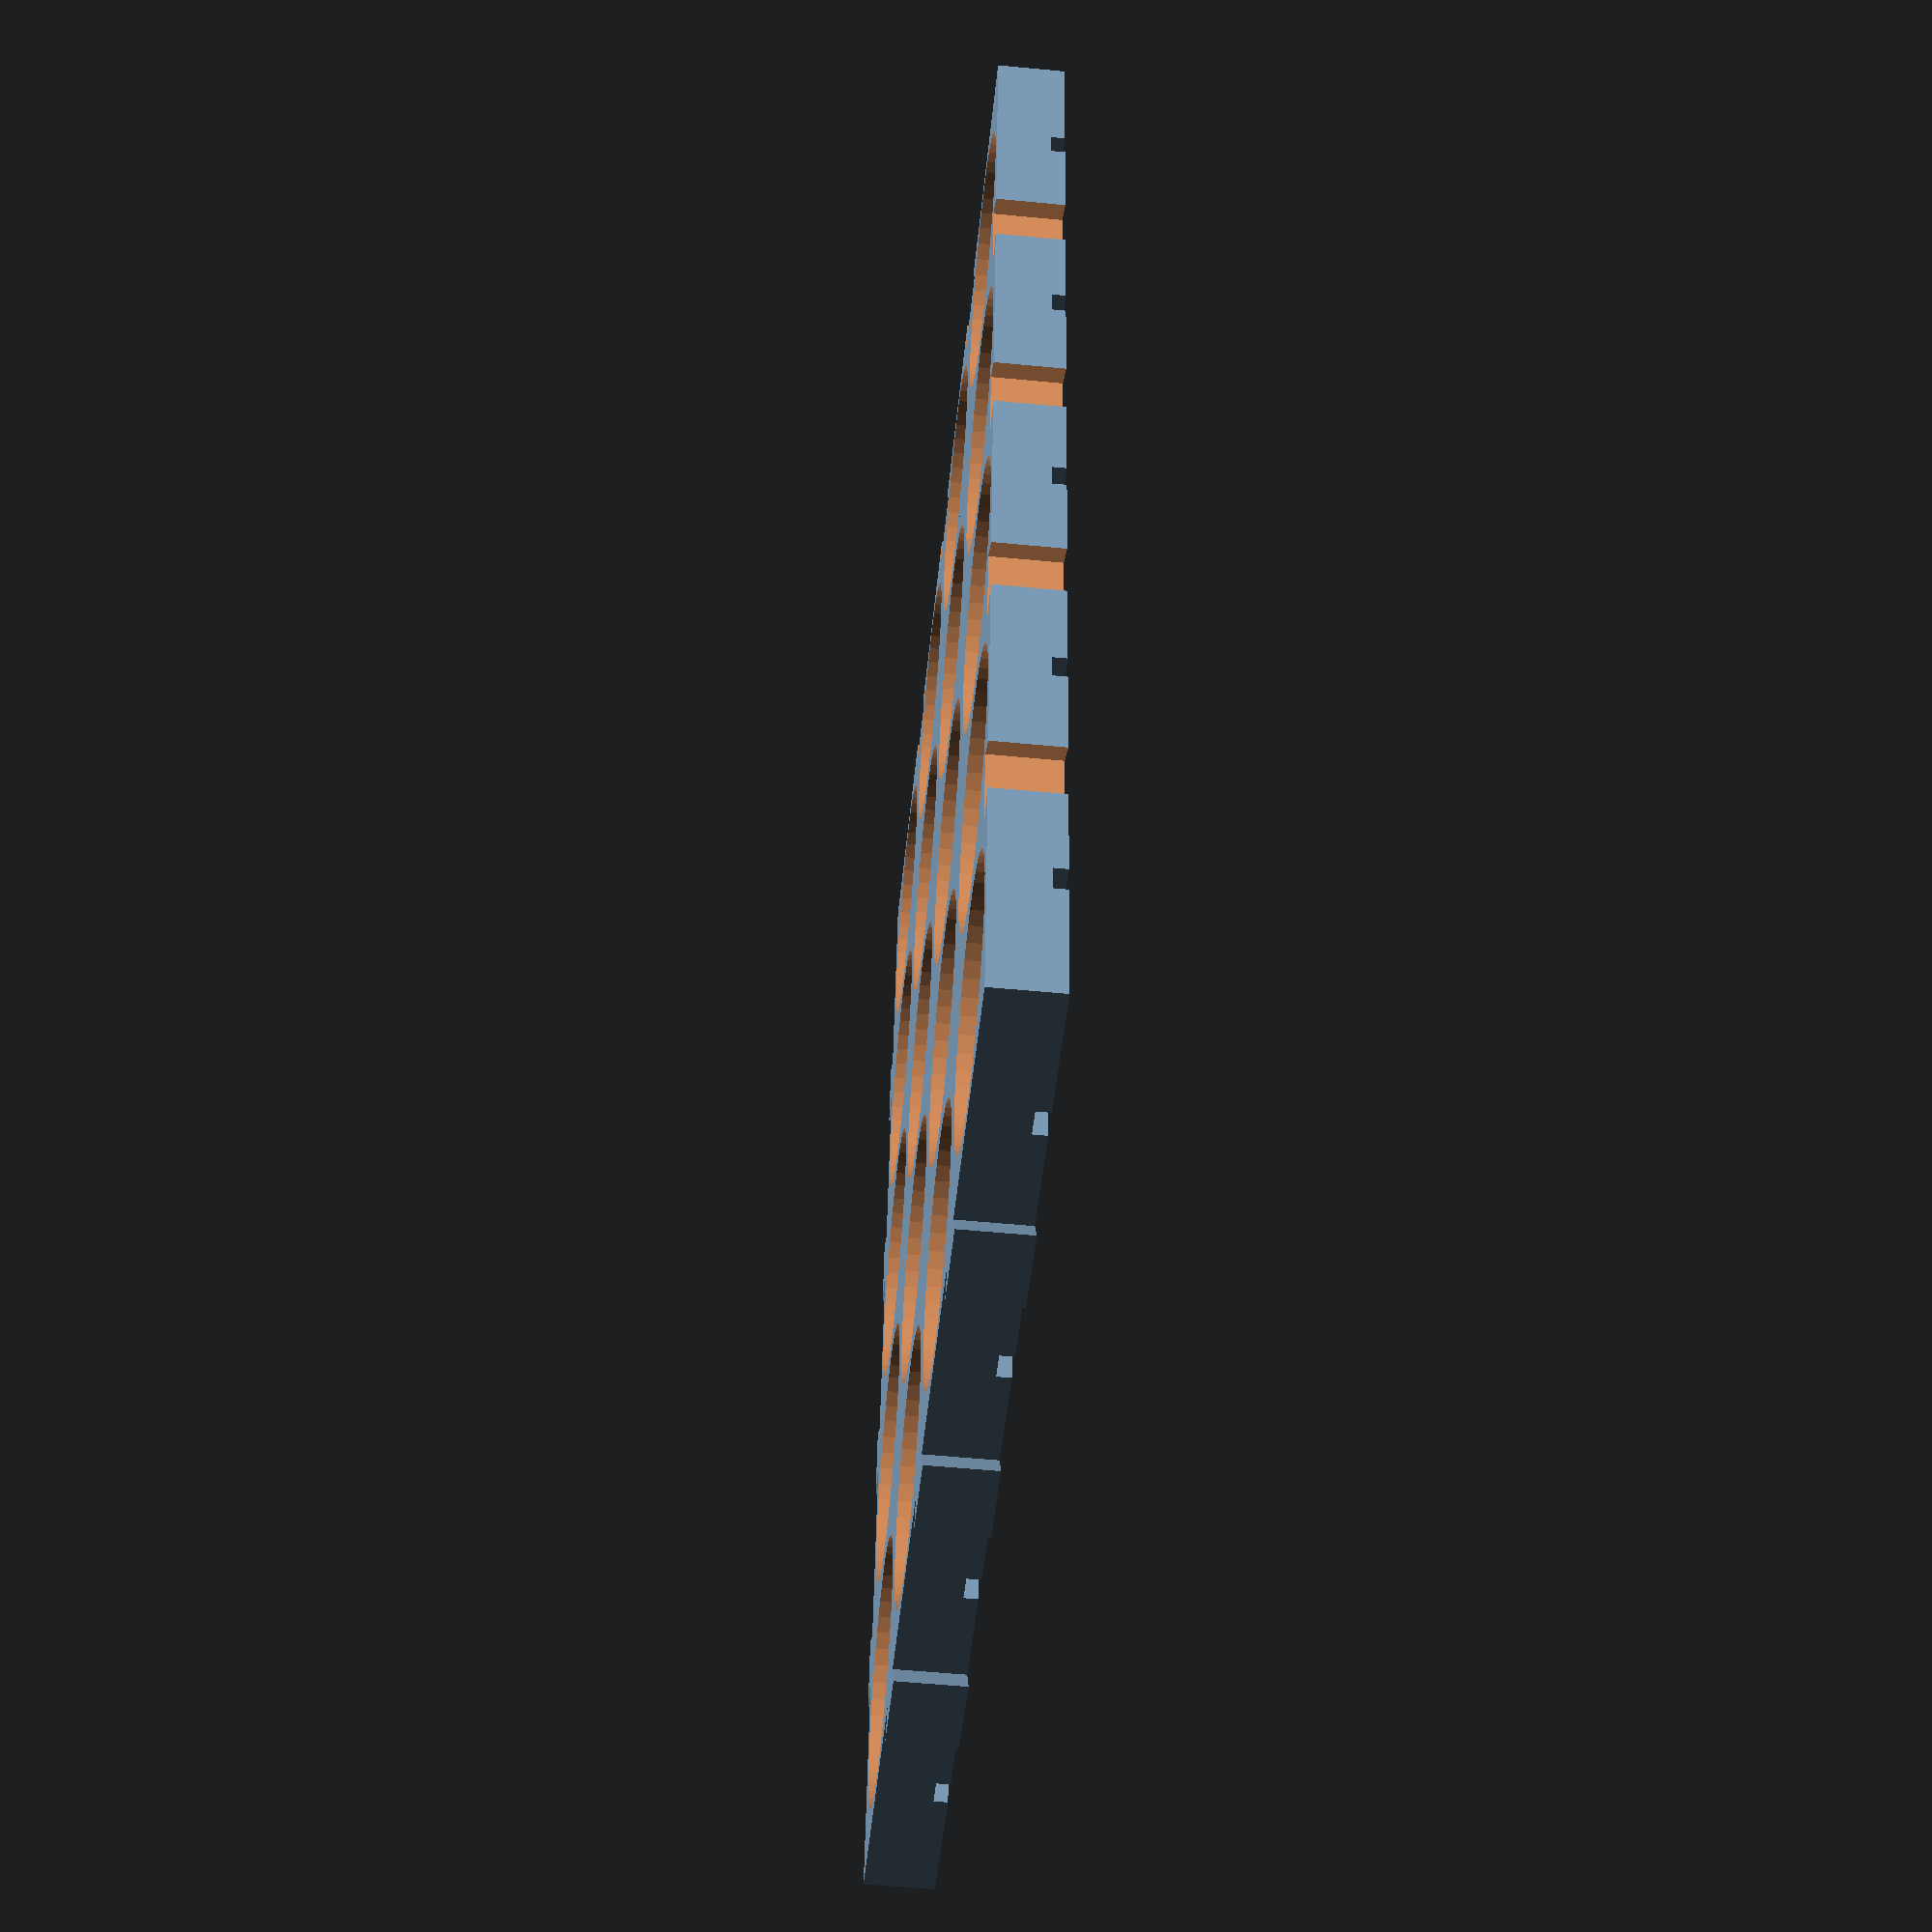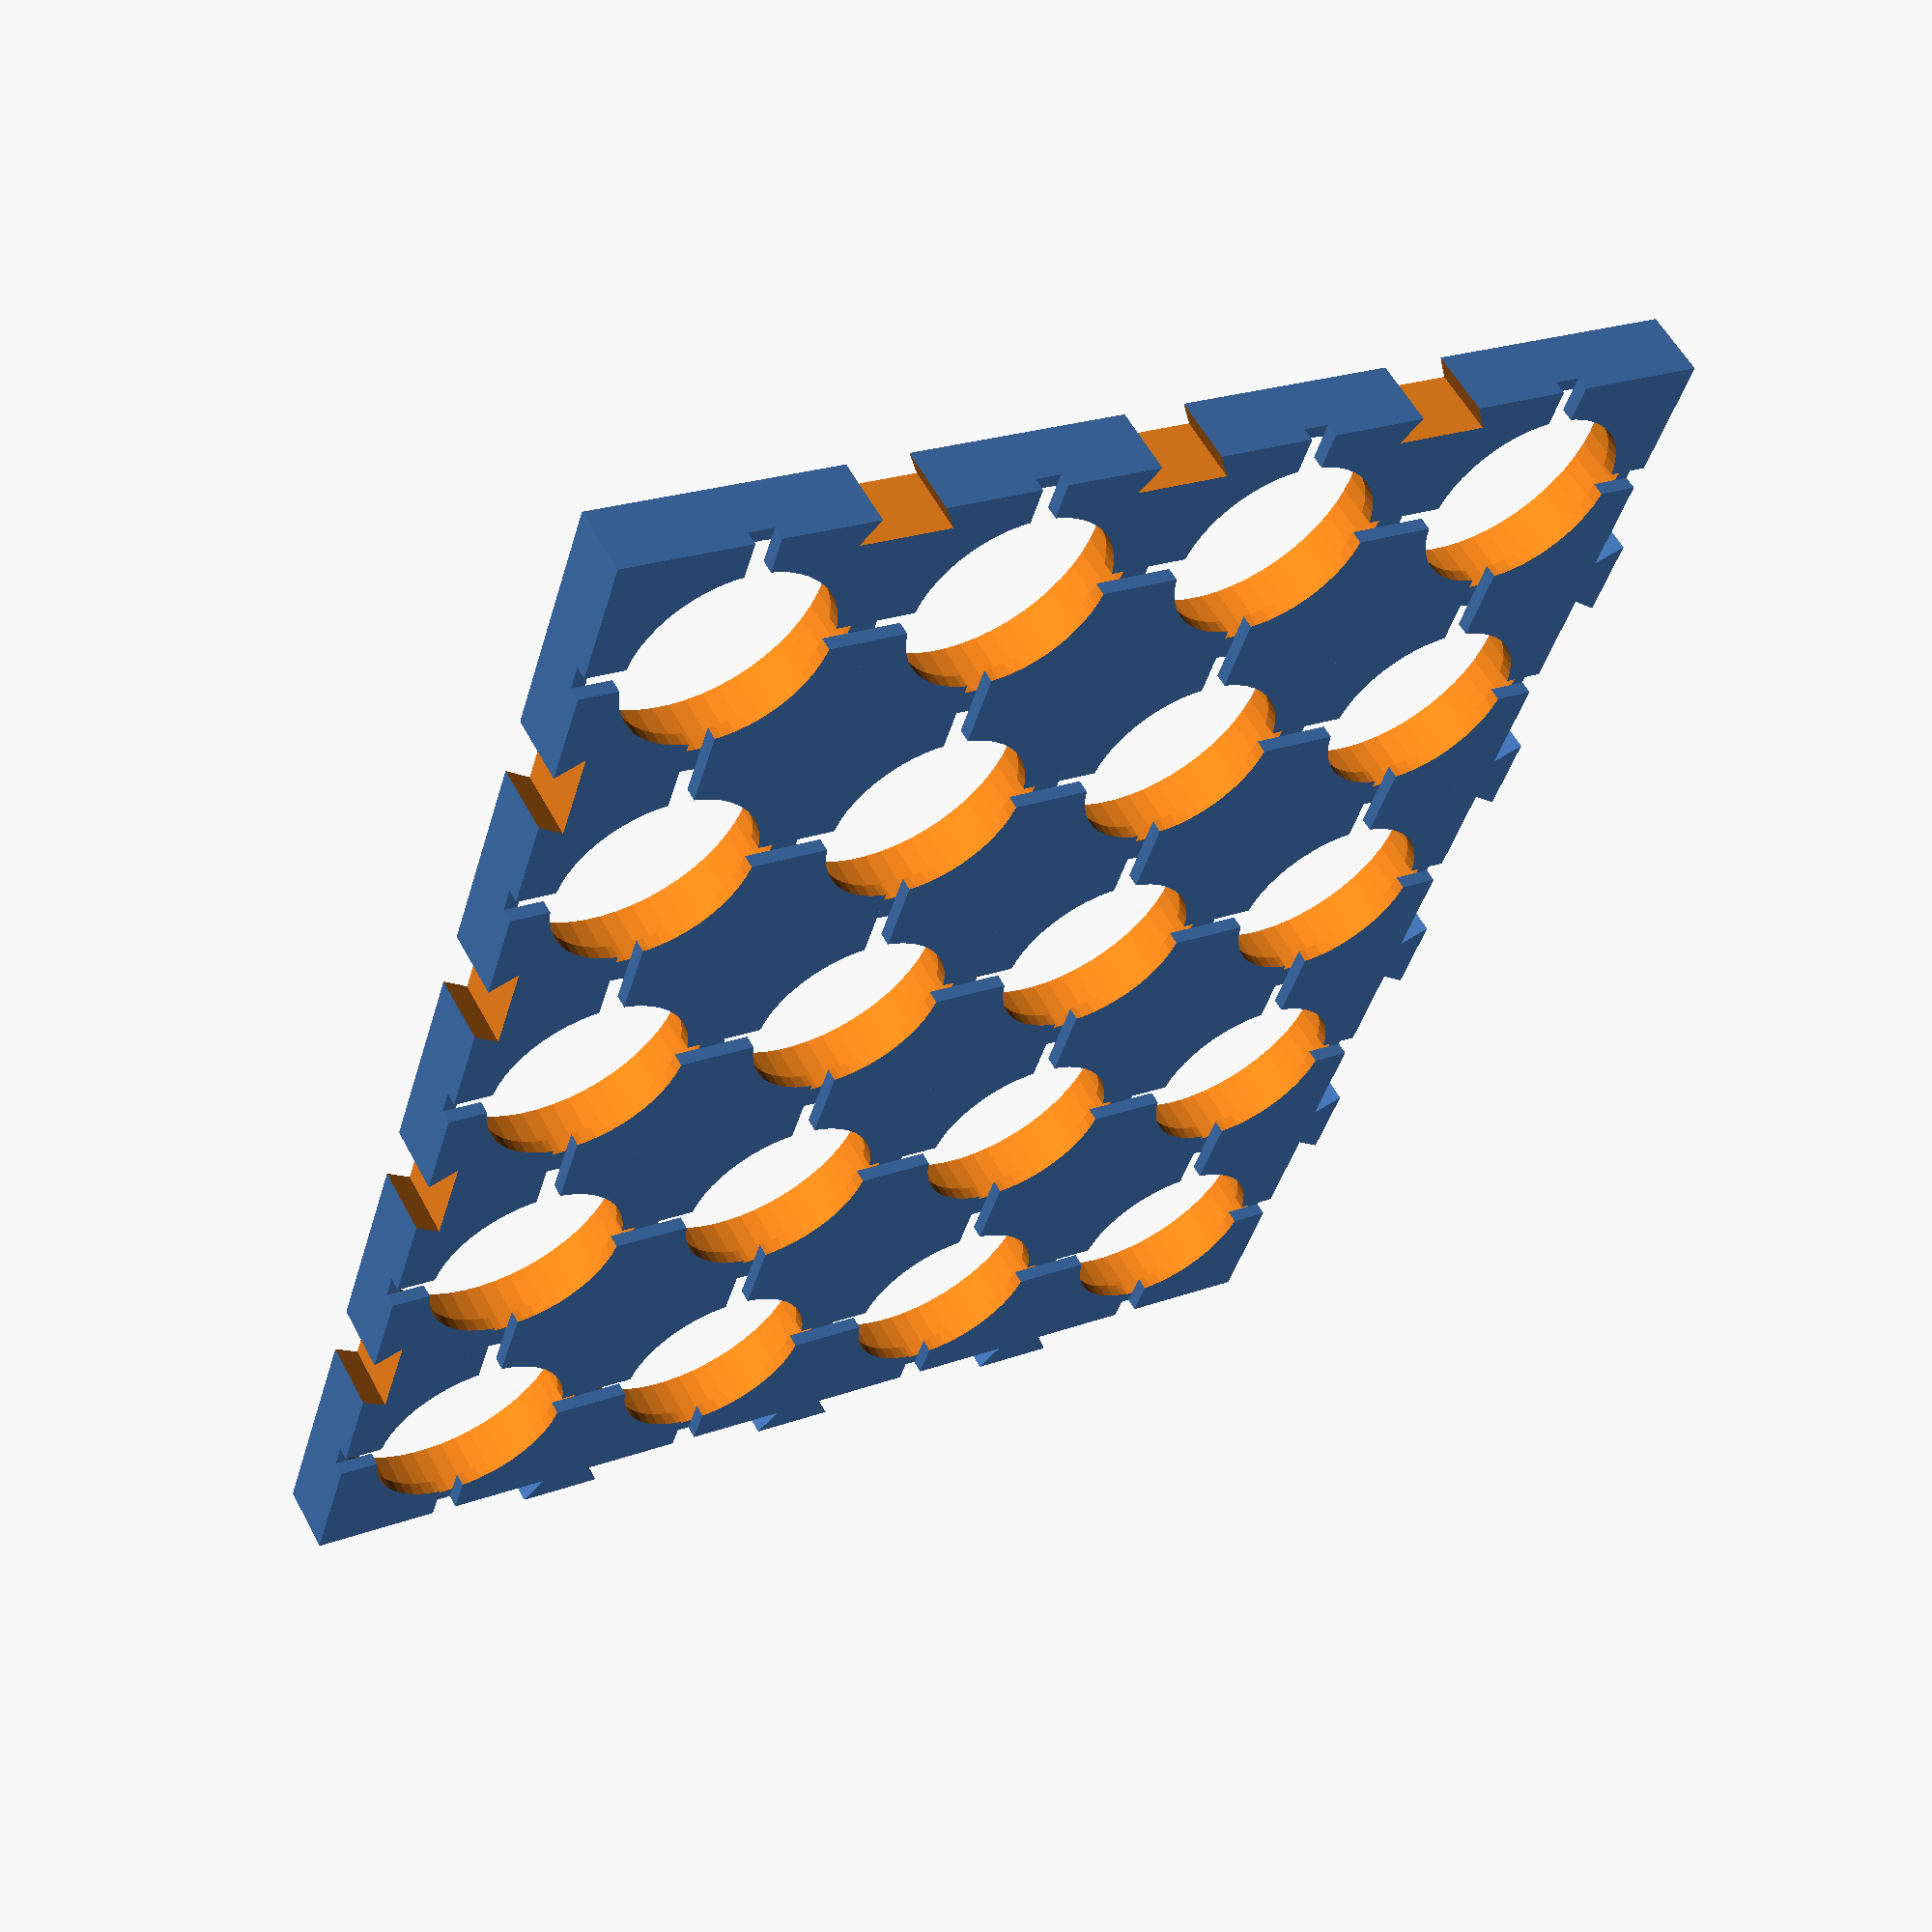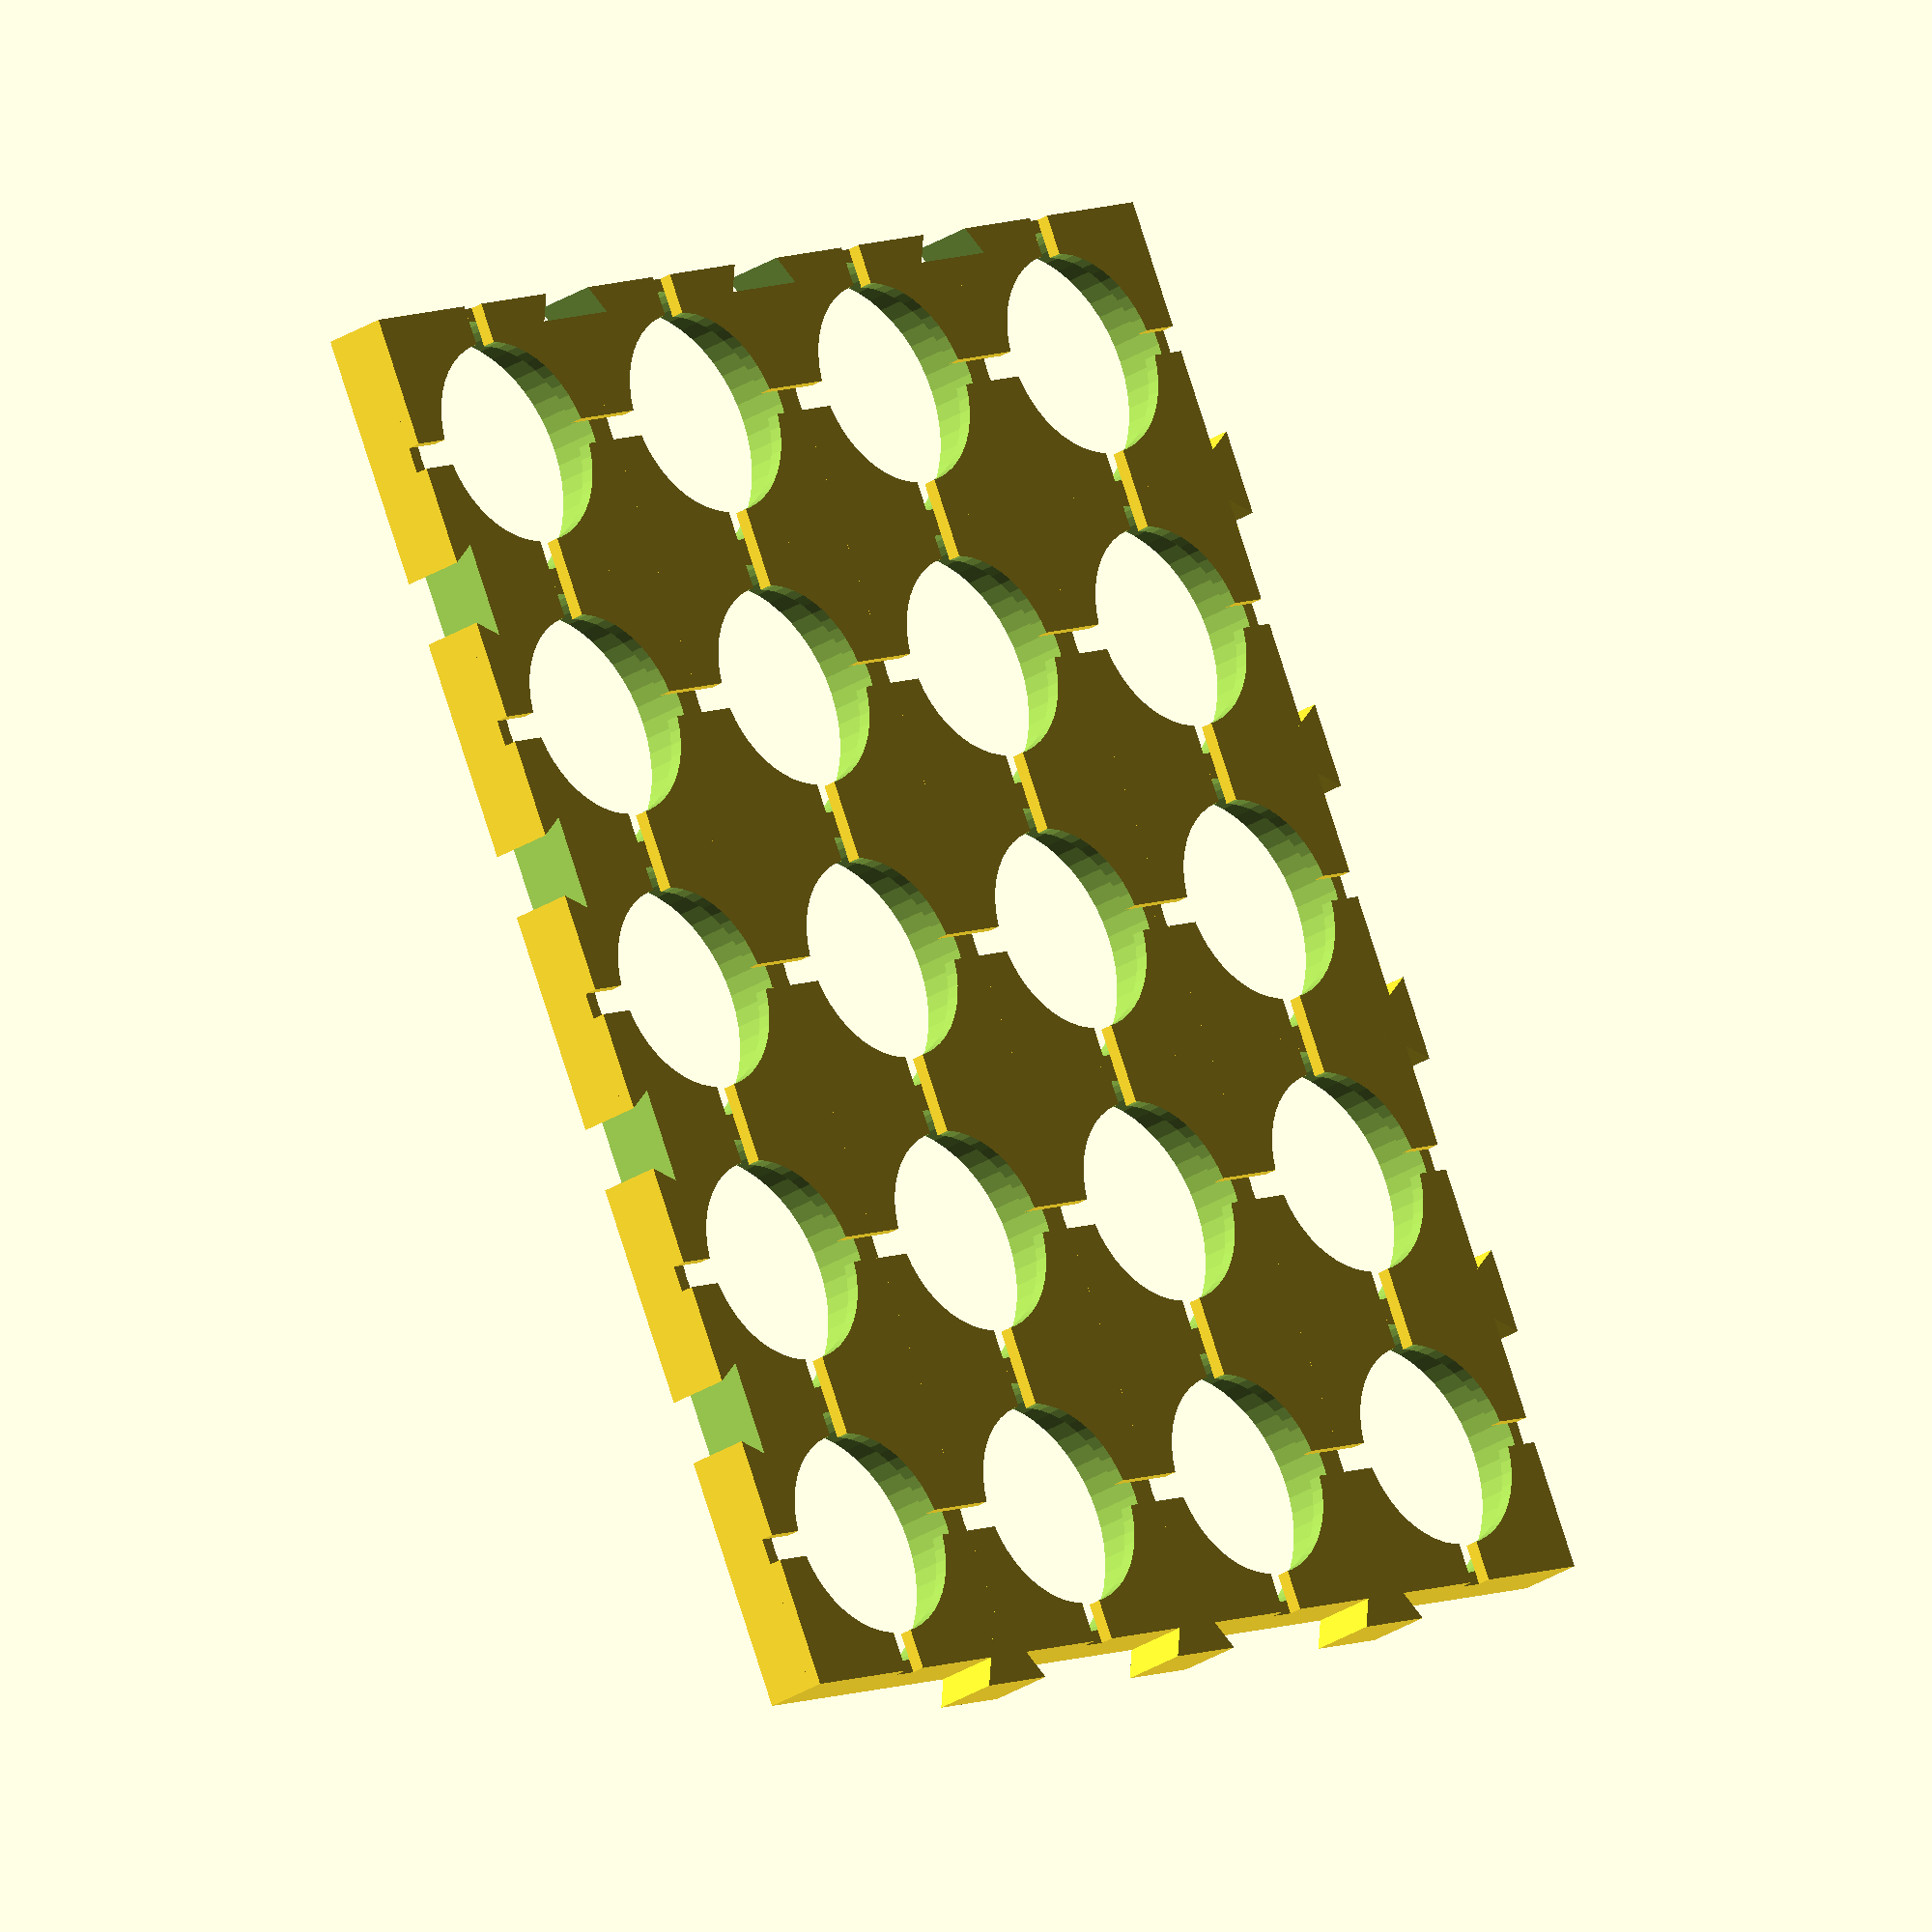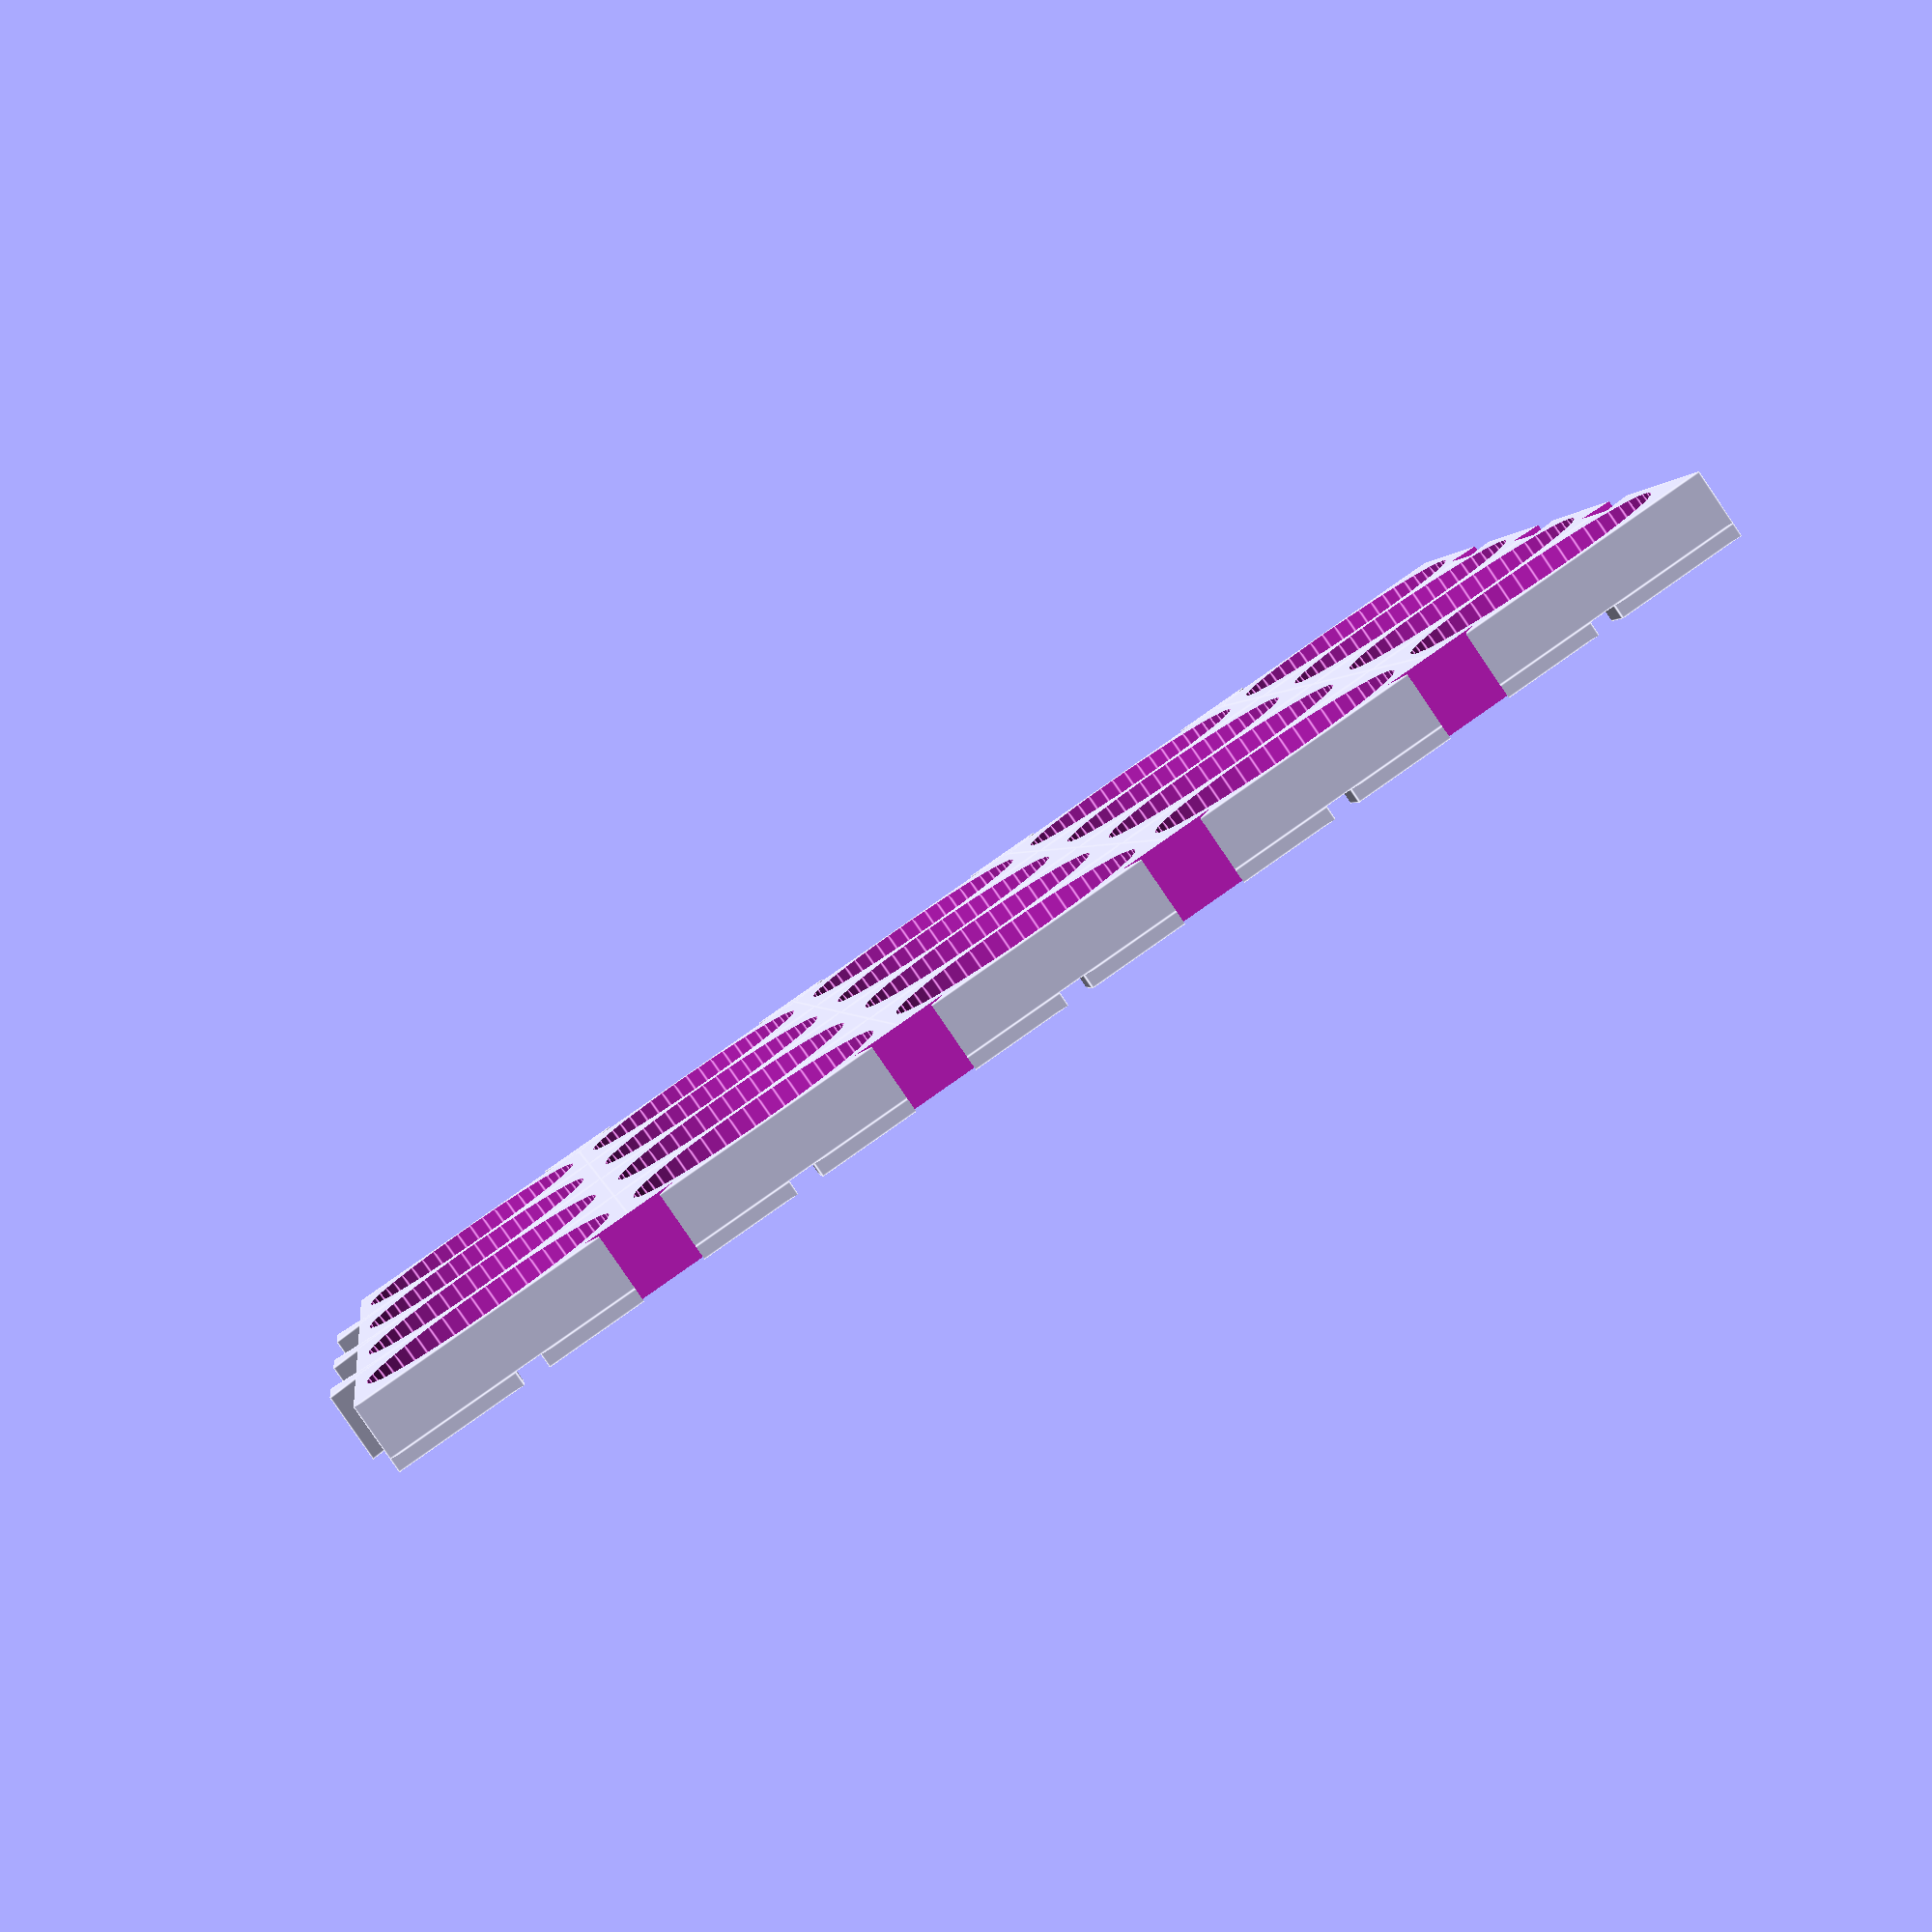
<openscad>
// Parameters:

// Hole Diameter (19 for 18650 Li-ion Battery)
holesize = 19; // [5:0.1:25]
// Support Height
alt = 4; // [2:6]
// End Support Height
supalt = 1; // [1:2]

// Number of X Batteries
varx = 4; // [1:9]
// Number of Y Batteries
vary = 5; // [1:9]

// Filler Type between Batteries
filler=0; // [0:None, 1:Circle, 2:Star]
// Level of Detail
$fn=50; // [20:Low Res, 50:Normal Res, 100:Hi Res]
// Connector
connector=1; // [0:No, 1:Yes]
position=1; // [0:Top, 1:Bottom]

unitspace= holesize+holesize/10;

difference () {
    sc=4;
    union () {
        bateria(varx,vary);
        if(connector) {
            for (i = [1 : 1 : vary-1]) {
                if(position==0) translate([-(varx*unitspace+0.25),i*unitspace,-(alt+supalt)]) cylinder(alt+supalt,sc*0.9,sc*0.9,$fn=3);
                if(position==1) translate([0.25,i*unitspace,-(alt+supalt)]) rotate([0,0,180]) cylinder(alt+supalt,sc*0.9,sc*0.9,$fn=3);
            }
            for (i = [1 : 1 : varx-1]) {
                translate([-i*unitspace,vary*unitspace+0.25,-(alt+supalt)]) rotate([0,0,-90]) cylinder(alt+supalt,sc*0.9,sc*0.9,$fn=3);
            }

        }
    }
    if(connector==1) {
        for (i = [1 : 1 : vary-1]) {
            if(position==0) translate([0,i*unitspace,-(alt+supalt+0.5)]) cylinder(alt+supalt+1,sc,sc,$fn=3);
            if(position==1) translate([-(varx*unitspace),i*unitspace,-(alt+supalt+0.5)]) rotate([0,0,180]) cylinder(alt+supalt+1,sc,sc,$fn=3);
        }
        for (i = [1 : 1 : varx-1]) {
            translate([-i*unitspace,0,-(alt+supalt+0.5)]) rotate([0,0,-90]) cylinder(alt+supalt+1,sc,sc,$fn=3);
        }
    }
}
    

module bateria(x,y) {
  rotate([0,180,0])
  for (i = [0 : 1 : x-1]) {
    for (j = [0 : 1 : y-1]) {
        translate([i*unitspace,j*unitspace,0]) {

        difference() {
          union() {
              difference() {
                cube([unitspace,unitspace,alt]);
                translate([(unitspace)/2,(unitspace)/2,-0.1])
                  cylinder(h=alt+1,d=holesize);
              }
              difference() {
                union() {
                  translate([0,0,alt]) 
                    cube([holesize/2,holesize/2,supalt]);
                  translate([unitspace-holesize/2,0,alt]) 
                    cube([holesize/2,holesize/2,supalt]);
                  translate([0,unitspace-holesize/2,alt]) 
                    cube([holesize/2,holesize/2,supalt]);
                  translate([unitspace-holesize/2,unitspace-holesize/2,alt]) 
                    cube([holesize/2,holesize/2,supalt]);
                }
                union() {
                  translate([(unitspace)/2,(unitspace)/2,-0.1])   
                    cylinder(h=alt+supalt+2,d=holesize-holesize/5);
                }
              }
          }
            
          if (filler==1) {
              union() {        
                translate([0,0,-0.1]) 
                  cylinder(h=alt+supalt+2,d=holesize/3);
                translate([unitspace,0,-0.1]) 
                  cylinder(h=alt+supalt+2,d=holesize/3);
                translate([0,unitspace,-0.1]) 
                  cylinder(h=alt+supalt+2,d=holesize/3);
                translate([unitspace,unitspace,-0.1]) 
                  cylinder(h=alt+supalt+2,d=holesize/3);
              }
          } else if (filler==2){
              union() {
                translate([-(holesize/3)/2,-(holesize/3)/2,-0.1]) 
                  peca(holesize/3,alt+supalt+2);
                translate([-(holesize/3)/2,unitspace-holesize/3/2,-0.1]) 
                  peca(holesize/3,alt+supalt+2);
                translate([unitspace-holesize/3/2,-(holesize/3)/2,-0.1]) 
                  peca(holesize/3,alt+supalt+2);
                translate([unitspace-holesize/3/2,unitspace-holesize/3/2,-0.1]) 
                  peca(holesize/3,alt+supalt+2);
                
              }
          }
        }
      }
    }
  }
}

module peca(dimensao,alt) {
    
    difference() {
      cube([dimensao,dimensao,alt]);
      translate([0,0,-0.1]) cylinder(h=alt,d=dimensao/1.2); 
      translate([dimensao,0,-0.1]) cylinder(h=alt,d=dimensao/1.2); 
      translate([0,dimensao,-0.1]) cylinder(h=alt,d=dimensao/1.2); 
      translate([dimensao,dimensao,-0.1]) cylinder(h=alt,d=dimensao/1.2); 
    }
}


</openscad>
<views>
elev=236.2 azim=7.2 roll=95.7 proj=p view=wireframe
elev=123.5 azim=342.5 roll=27.8 proj=p view=solid
elev=206.3 azim=25.1 roll=44.0 proj=o view=solid
elev=84.7 azim=261.8 roll=34.3 proj=p view=edges
</views>
